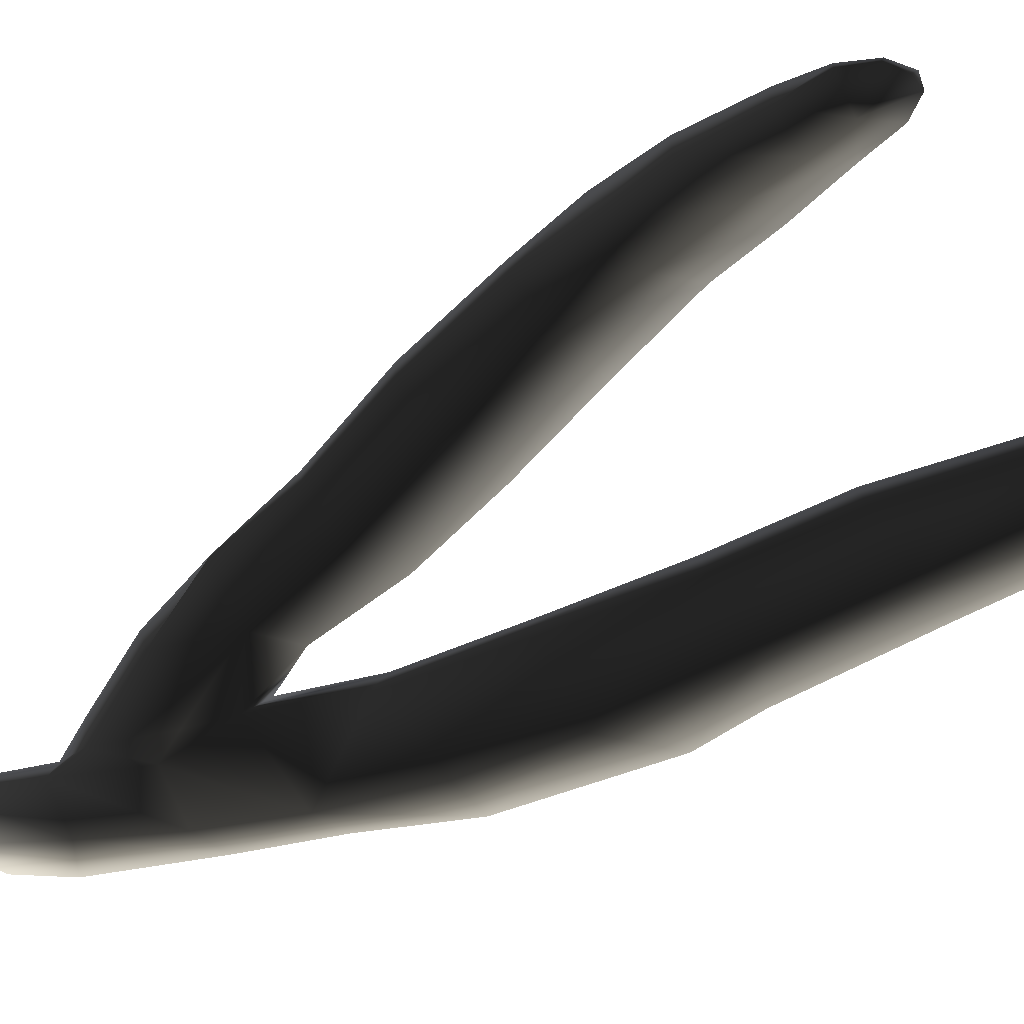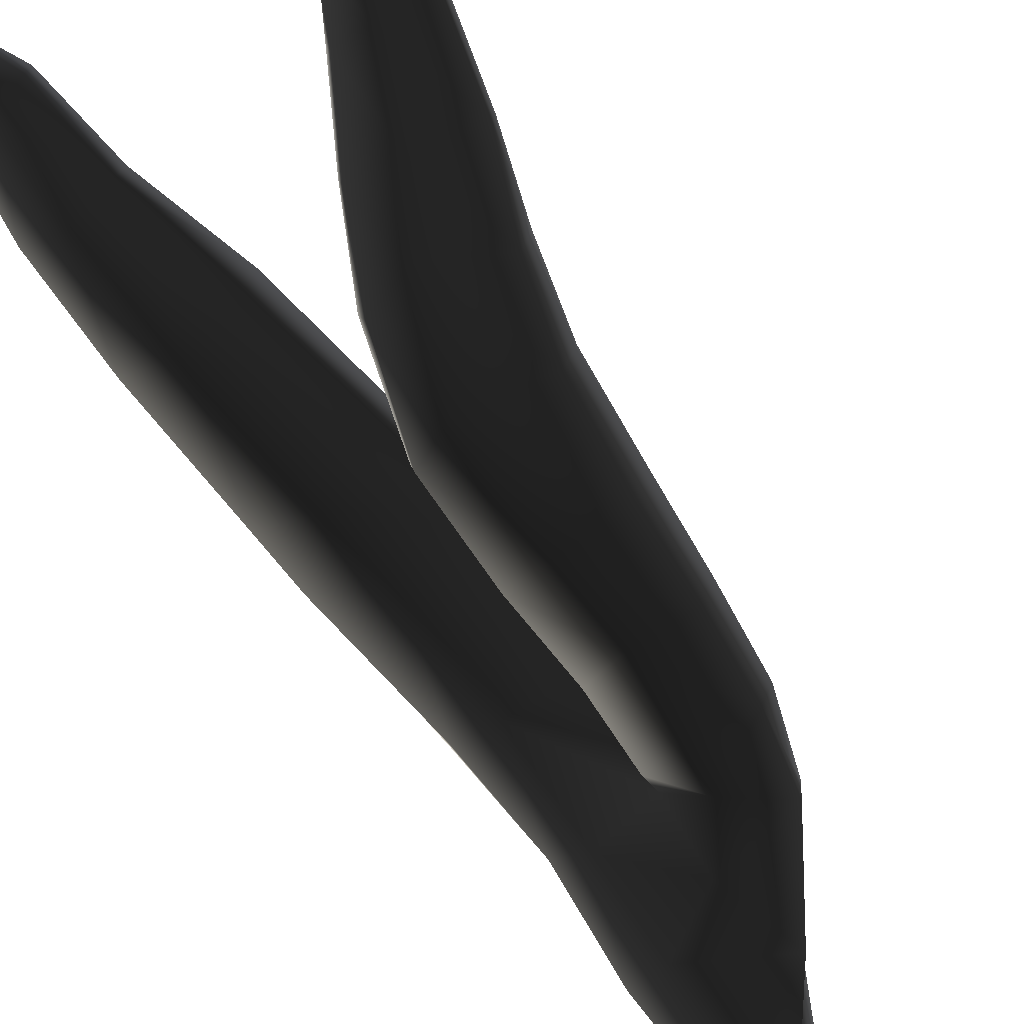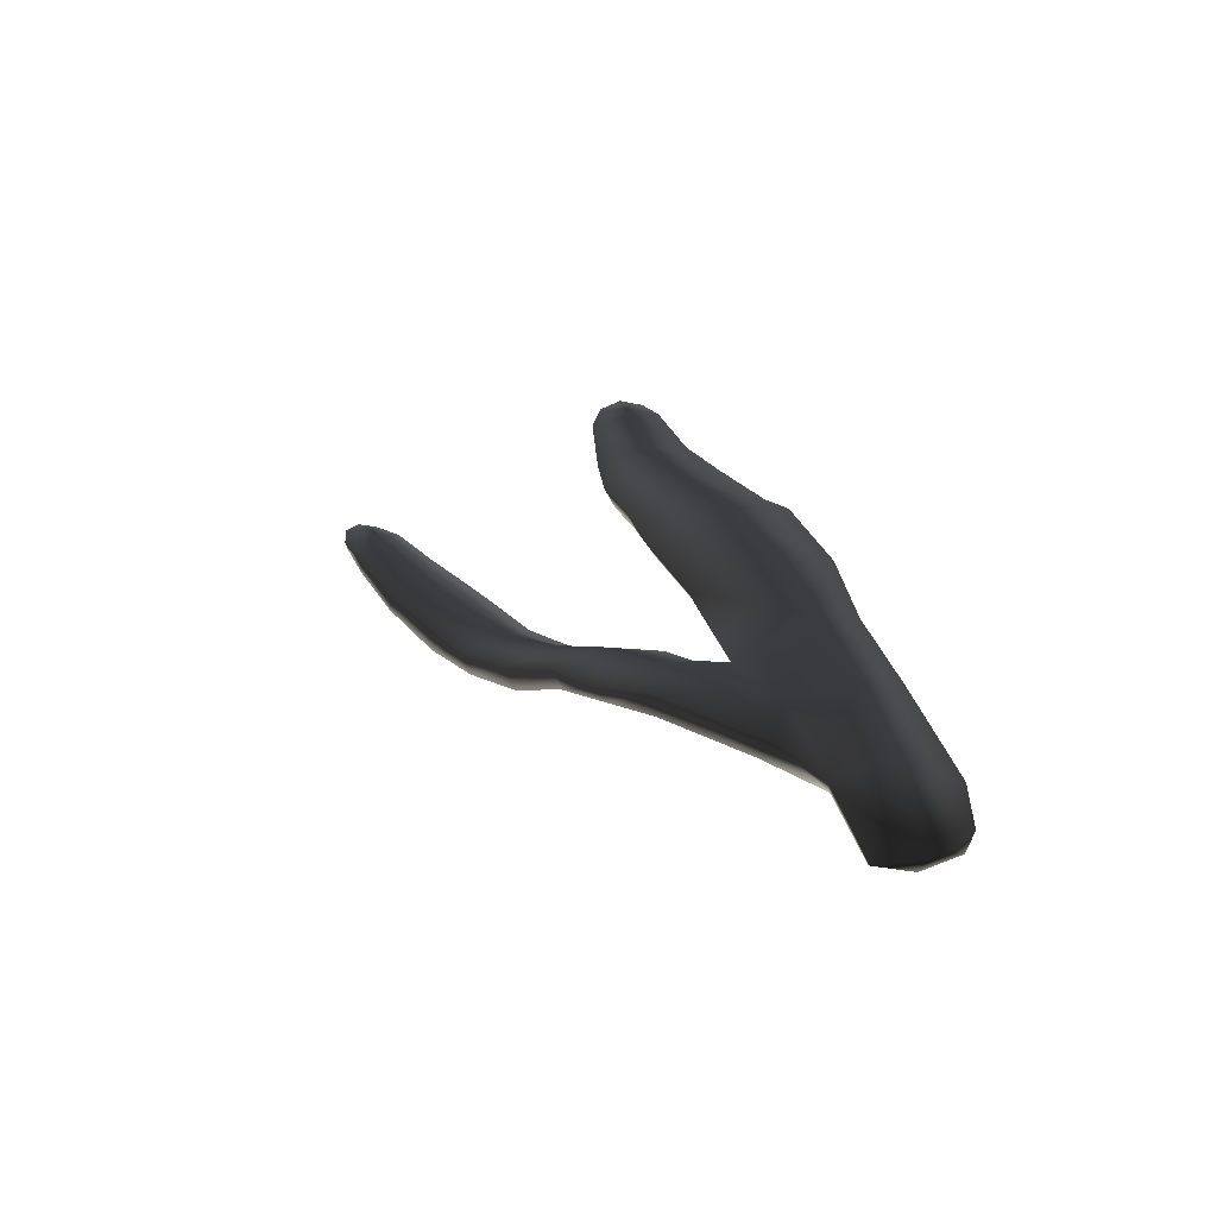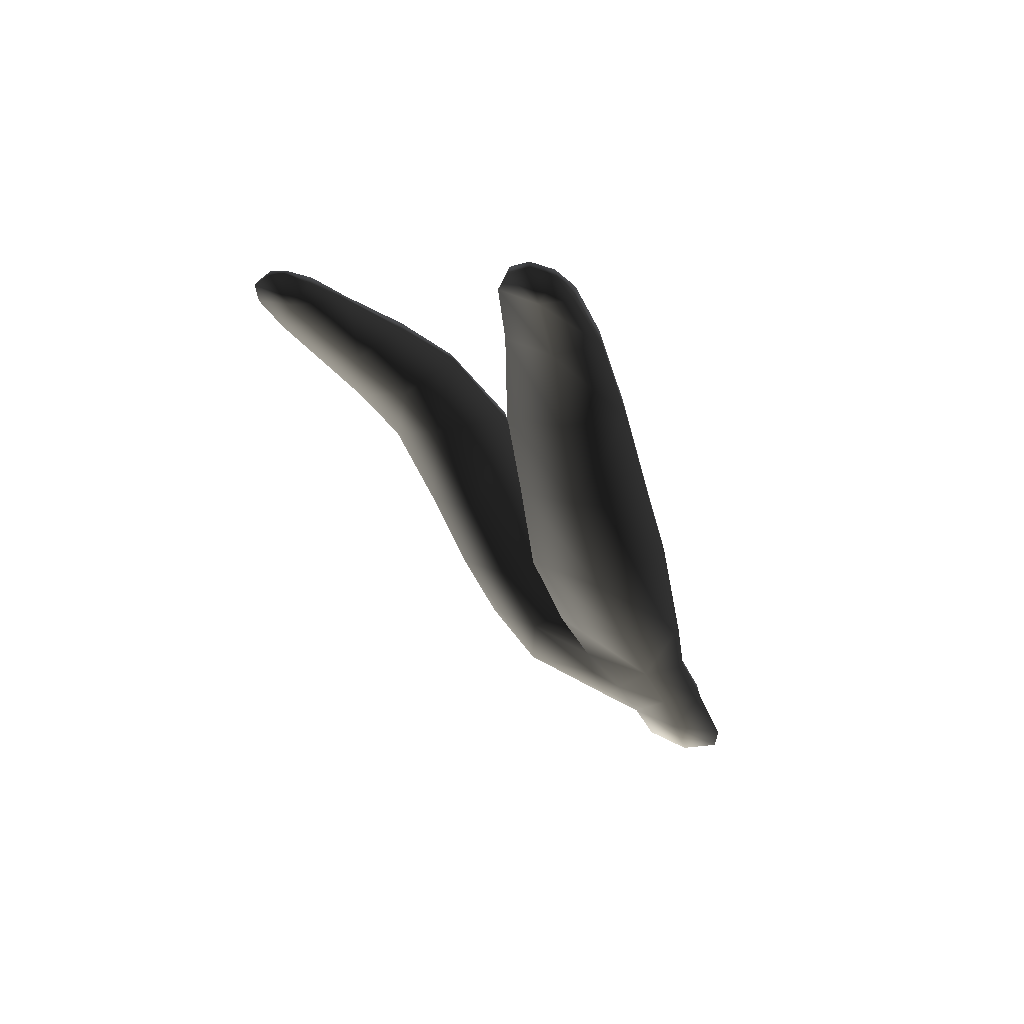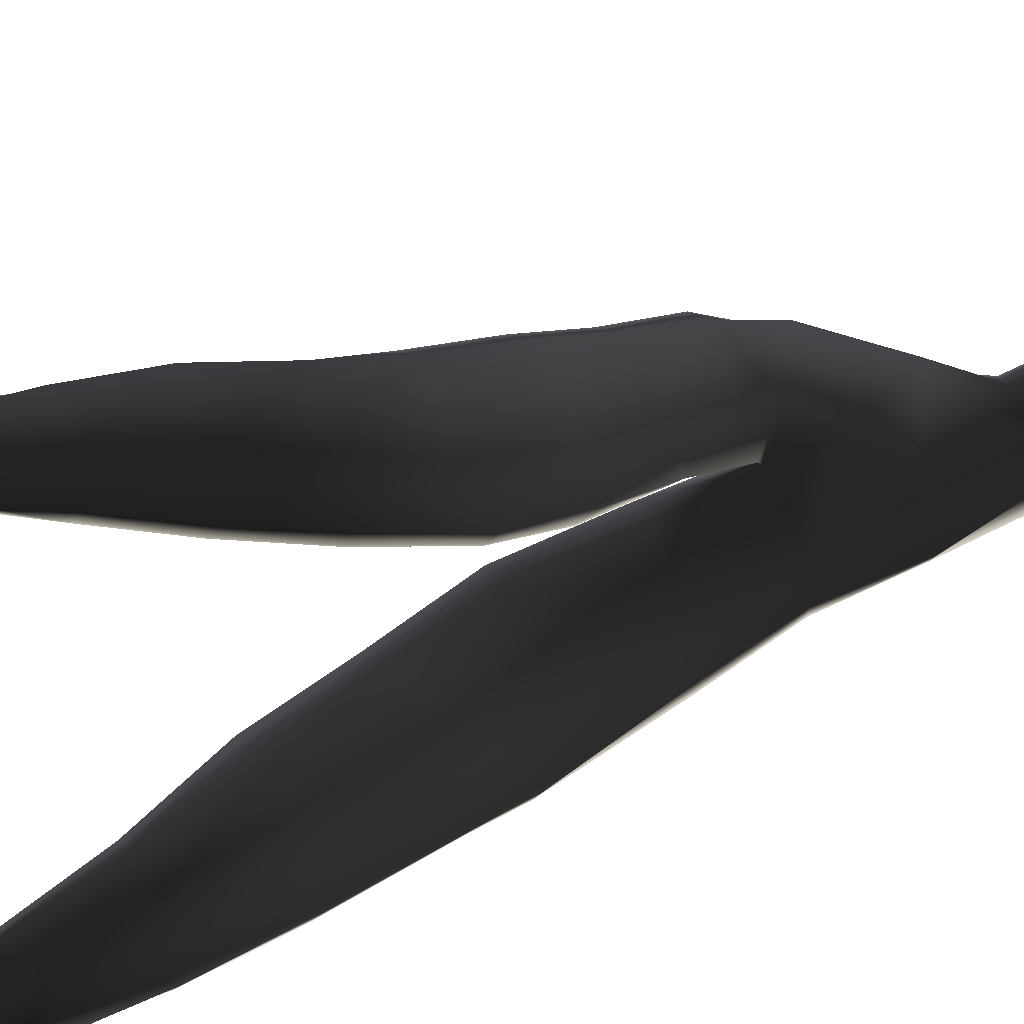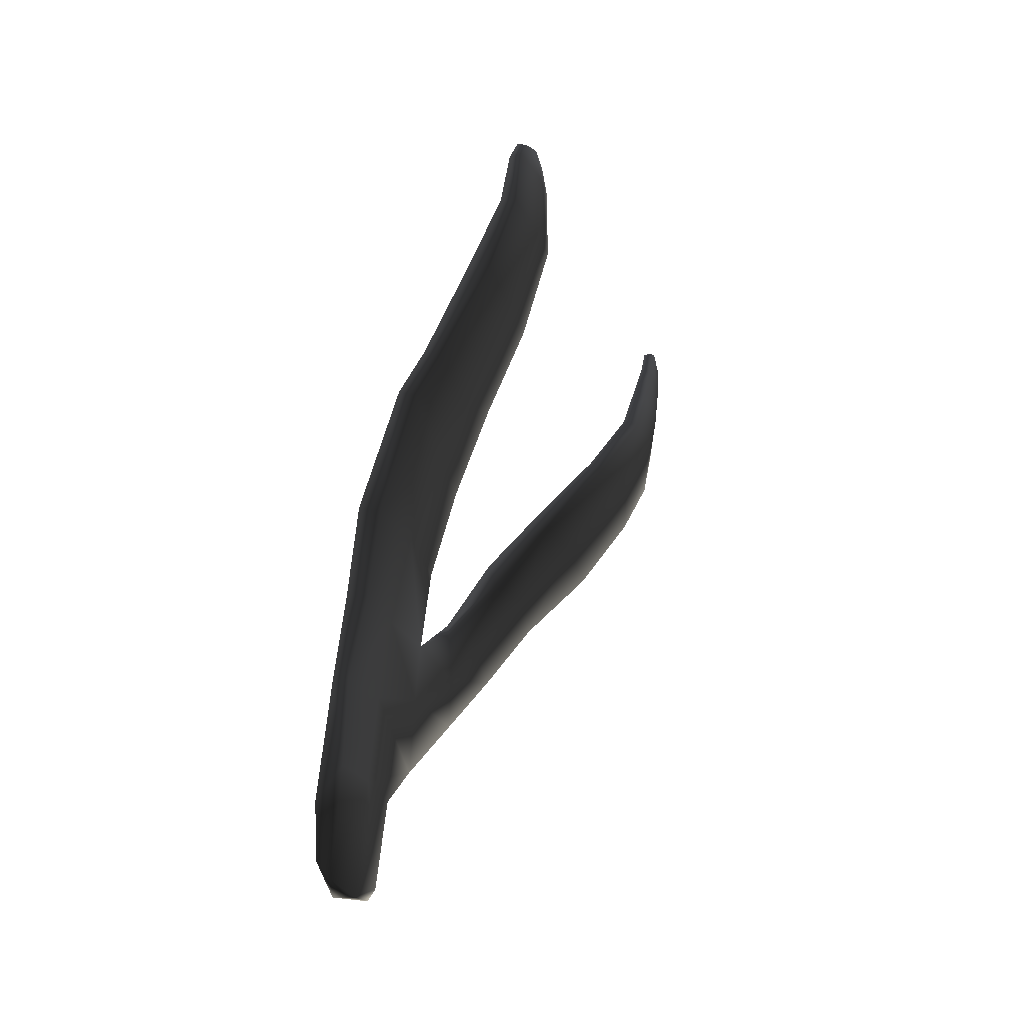
<metadata>
{"format":"obj","ext":"obj","renderer":"f3d","projection":"perspective","resolution":1024,"background":"white","views":[{"elev":-5.8,"azim":107.7,"up":"+Z"},{"elev":78.6,"azim":-47.0,"up":"+Z"},{"elev":-56.8,"azim":145.4,"up":"+Y"},{"elev":64.0,"azim":154.8,"up":"+Y"},{"elev":65.6,"azim":-133.0,"up":"+Z"},{"elev":-20.9,"azim":-102.1,"up":"+Y"}]}
</metadata>
<code>
g default
v 88.86 -1.869 -63.51
v 89.15 -1.845 -63.14
v 89.4 -0.9186 -63.07
v 89.09 -0.8618 -63.47
v 88.58 -1.043 -63.73
v 88.57 -1.59 -63.71
v 89.28 0.06812 -63.42
v 88.88 0.1887 -63.57
v 89.65 -0.004393 -62.99
v 89.94 0.68 -62.7
v 89.52 1.003 -63.31
v 89.12 1.111 -63.44
v 89.79 2.03 -63.11
v 89.21 2.085 -63.33
v 90.23 1.693 -62.53
v 90.44 2.765 -62.21
v 89.99 2.968 -62.83
v 89.3 3.437 -62.94
v 90.06 4.067 -62.34
v 89.34 3.947 -62.67
v 90.43 3.83 -61.88
v 90.41 4.785 -61.5
v 90.04 5.014 -61.94
v 89.45 5.115 -62.17
v 90 5.841 -61.61
v 89.58 6.016 -61.81
v 90.29 5.751 -61.22
v 90.35 6.613 -61.19
v 90.1 6.631 -61.5
v 89.81 6.725 -61.66
v 90.13 7.094 -61.4
v 89.93 6.996 -61.53
v 90.29 6.926 -61.27
v 88.73 -0.6738 -63.47
v 88.59 -1.749 -63.57
v 88.85 0.1903 -63.43
v 89.11 1.127 -63.23
v 89.21 2.06 -63.12
v 89.25 3.39 -62.77
v 89.29 3.865 -62.52
v 89.38 5.046 -61.97
v 89.52 5.992 -61.64
v 89.74 6.745 -61.53
v 89.9 6.959 -61.42
v 90.08 7.019 -61.28
v 90.23 6.888 -61.18
v 90.27 6.584 -61.12
v 90.17 5.729 -61.13
v 90.22 4.708 -61.41
v 90.26 3.74 -61.8
v 90.27 2.738 -62.15
v 90.03 1.706 -62.45
v 89.84 0.8624 -62.58
v 89.31 0.9301 -62.96
v 89.51 1.912 -62.75
v 89.66 2.941 -62.47
v 89.71 3.535 -62.18
v 89.73 4.783 -61.65
v 89.76 5.757 -61.36
v 89.94 6.586 -61.28
v 89.73 -0.4861 -62.88
v 89.9 0.2578 -62.78
v 90.39 0.8973 -62.2
v 90.46 0.2616 -62.31
v 90 1.152 -62.27
v 90.71 0.7799 -61.77
v 90.87 1.45 -61.34
v 90.57 1.585 -61.69
v 89.99 1.834 -61.84
v 90.64 2.24 -61.13
v 89.97 2.472 -61.29
v 90.98 2.08 -60.75
v 91.13 2.824 -60.2
v 90.78 3.08 -60.49
v 90.05 3.133 -60.7
v 90.99 3.621 -60.2
v 90.41 3.857 -60.19
v 91.4 3.429 -59.93
v 91.7 3.983 -59.67
v 91.36 4.201 -59.92
v 90.87 4.441 -59.94
v 91.66 4.717 -59.72
v 91.34 4.962 -59.71
v 92 4.622 -59.49
v 92.15 5.005 -59.35
v 91.88 5.068 -59.58
v 91.67 5.311 -59.57
v 92.06 5.411 -59.39
v 91.88 5.449 -59.45
v 92.16 5.27 -59.33
v 92.09 4.989 -59.31
v 92.09 5.268 -59.3
v 91.94 4.607 -59.38
v 91.63 3.955 -59.54
v 91.23 3.347 -59.75
v 90.95 2.765 -60.08
v 90.78 2.017 -60.62
v 90.68 1.363 -61.26
v 90.55 0.7208 -61.74
v 90.35 0.172 -62.18
v 89.74 -0.4769 -62.69
v 89.28 -0.8739 -62.96
v 89.11 -1.738 -63.08
v 88.84 -1.865 -63.31
v 88.95 -0.7497 -63.2
v 89.13 0.1045 -63.09
v 89.67 0.2526 -62.65
v 90 0.5803 -62.23
v 90.08 0.921 -61.96
v 90.18 1.527 -61.45
v 90.21 2.162 -60.9
v 90.34 3.062 -60.21
v 90.76 3.76 -59.81
v 91.17 4.209 -59.61
v 91.57 4.782 -59.44
v 91.77 5.128 -59.37
v 91.97 5.434 -59.35
v 91.82 5.403 -59.4
v 91.6 5.264 -59.5
v 91.32 4.902 -59.61
v 90.83 4.356 -59.82
v 90.39 3.778 -60.07
v 90.01 3.056 -60.57
v 89.92 2.281 -61.22
v 89.89 1.594 -61.79
v 89.81 0.9974 -62.29
g seaweed4 group5 kelp foliage4
f 1 2 4
f 4 2 3
f 1 4 6
f 6 4 5
f 7 8 4
f 4 8 5
f 4 3 7
f 7 3 9
f 7 9 11
f 11 9 10
f 7 11 8
f 8 11 12
f 13 14 11
f 11 14 12
f 10 15 11
f 11 15 13
f 15 16 13
f 13 16 17
f 13 17 14
f 14 17 18
f 17 19 18
f 18 19 20
f 16 21 17
f 17 21 19
f 21 22 19
f 19 22 23
f 23 24 19
f 19 24 20
f 23 25 24
f 24 25 26
f 22 27 23
f 23 27 25
f 27 28 25
f 25 28 29
f 25 29 26
f 26 29 30
f 31 32 29
f 29 32 30
f 28 33 29
f 29 33 31
f 34 35 5
f 5 35 6
f 5 8 34
f 34 8 36
f 8 12 36
f 36 12 37
f 12 14 37
f 37 14 38
f 14 18 38
f 38 18 39
f 18 20 39
f 39 20 40
f 24 41 20
f 20 41 40
f 24 26 41
f 41 26 42
f 26 30 42
f 42 30 43
f 30 32 43
f 43 32 44
f 32 31 44
f 44 31 45
f 31 33 45
f 45 33 46
f 33 28 46
f 46 28 47
f 28 27 47
f 47 27 48
f 27 22 48
f 48 22 49
f 22 21 49
f 49 21 50
f 21 16 50
f 50 16 51
f 16 15 51
f 51 15 52
f 10 53 15
f 15 53 52
f 52 53 55
f 55 53 54
f 54 37 55
f 55 37 38
f 39 56 38
f 38 56 55
f 56 51 55
f 55 51 52
f 40 57 39
f 39 57 56
f 56 57 51
f 51 57 50
f 41 58 40
f 40 58 57
f 57 58 50
f 50 58 49
f 49 58 48
f 48 58 59
f 58 41 59
f 59 41 42
f 43 60 42
f 42 60 59
f 59 60 48
f 48 60 47
f 47 60 46
f 46 60 45
f 43 44 60
f 60 44 45
f 3 61 9
f 9 61 62
f 61 64 62
f 9 62 10
f 62 63 10
f 10 63 65
f 62 64 63
f 63 64 66
f 63 66 68
f 68 66 67
f 63 68 65
f 65 68 69
f 68 70 69
f 69 70 71
f 68 67 70
f 70 67 72
f 70 72 74
f 74 72 73
f 74 75 70
f 70 75 71
f 76 77 74
f 74 77 75
f 74 73 76
f 76 73 78
f 76 78 80
f 80 78 79
f 80 81 76
f 76 81 77
f 82 83 80
f 80 83 81
f 80 79 82
f 82 79 84
f 82 84 86
f 86 84 85
f 82 86 83
f 83 86 87
f 88 89 86
f 86 89 87
f 85 90 86
f 86 90 88
f 91 92 85
f 85 92 90
f 85 84 91
f 91 84 93
f 84 79 93
f 93 79 94
f 79 78 94
f 94 78 95
f 78 73 95
f 95 73 96
f 73 72 96
f 96 72 97
f 72 67 97
f 97 67 98
f 67 66 98
f 98 66 99
f 66 64 99
f 99 64 100
f 61 101 64
f 64 101 100
f 3 102 61
f 61 102 101
f 2 103 3
f 3 103 102
f 102 103 105
f 105 103 104
f 104 35 105
f 105 35 34
f 36 106 34
f 34 106 105
f 37 54 36
f 36 54 106
f 102 105 101
f 101 105 106
f 101 106 107
f 107 106 54
f 54 53 107
f 101 107 100
f 100 107 108
f 100 108 99
f 99 108 109
f 109 110 99
f 99 110 98
f 110 111 98
f 98 111 97
f 111 112 97
f 97 112 96
f 112 113 96
f 96 113 95
f 113 114 95
f 95 114 94
f 114 115 94
f 94 115 93
f 115 116 93
f 93 116 91
f 91 116 92
f 92 116 117
f 117 88 92
f 92 88 90
f 88 117 89
f 89 117 118
f 89 118 87
f 87 118 119
f 87 119 83
f 83 119 120
f 83 120 81
f 81 120 121
f 81 121 77
f 77 121 122
f 77 122 75
f 75 122 123
f 75 123 71
f 71 123 124
f 71 124 69
f 69 124 125
f 69 125 65
f 65 125 126
f 126 53 65
f 65 53 10
f 107 53 108
f 108 53 126
f 108 126 109
f 126 125 109
f 109 125 110
f 125 124 110
f 110 124 111
f 124 123 111
f 111 123 112
f 123 122 112
f 112 122 113
f 122 121 113
f 113 121 114
f 121 120 114
f 114 120 115
f 120 119 115
f 115 119 116
f 119 118 116
f 116 118 117
f 6 35 1
f 1 35 104
f 103 2 104
f 104 2 1

</code>
